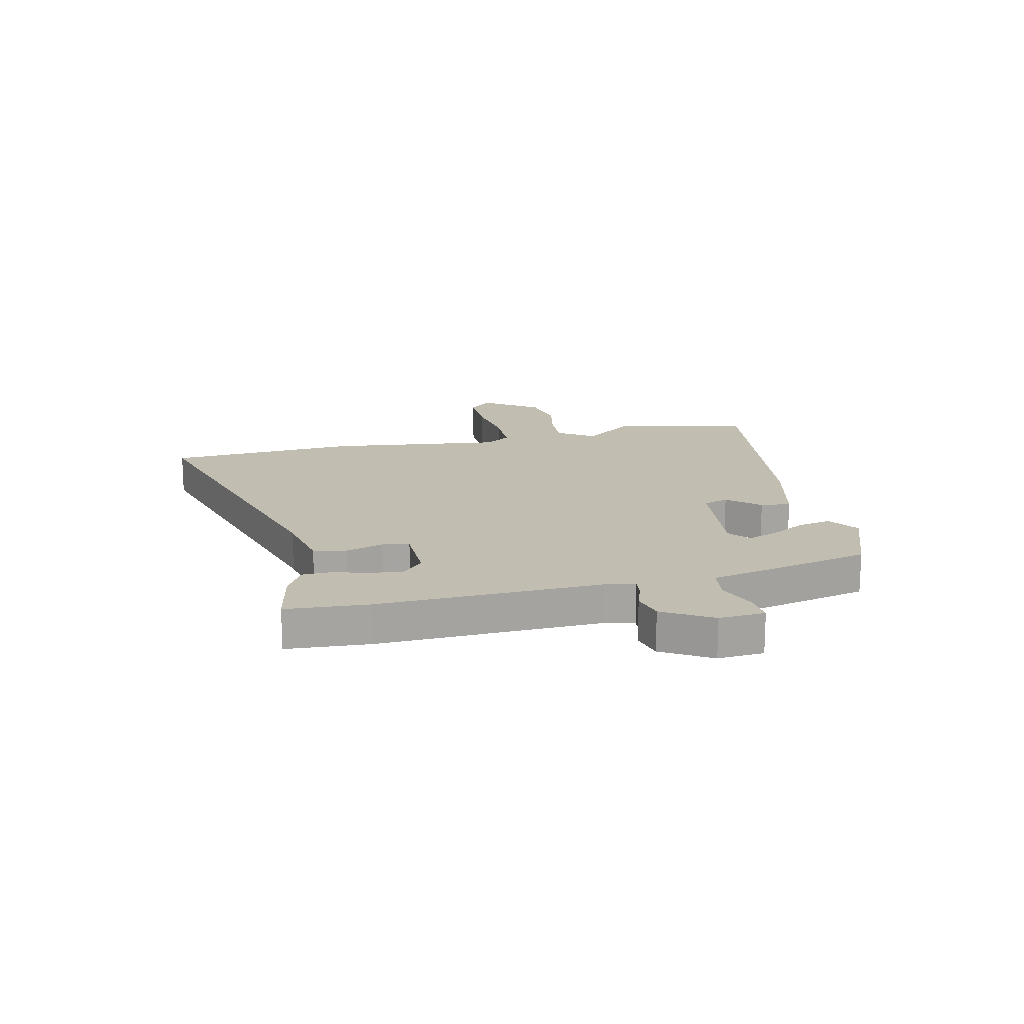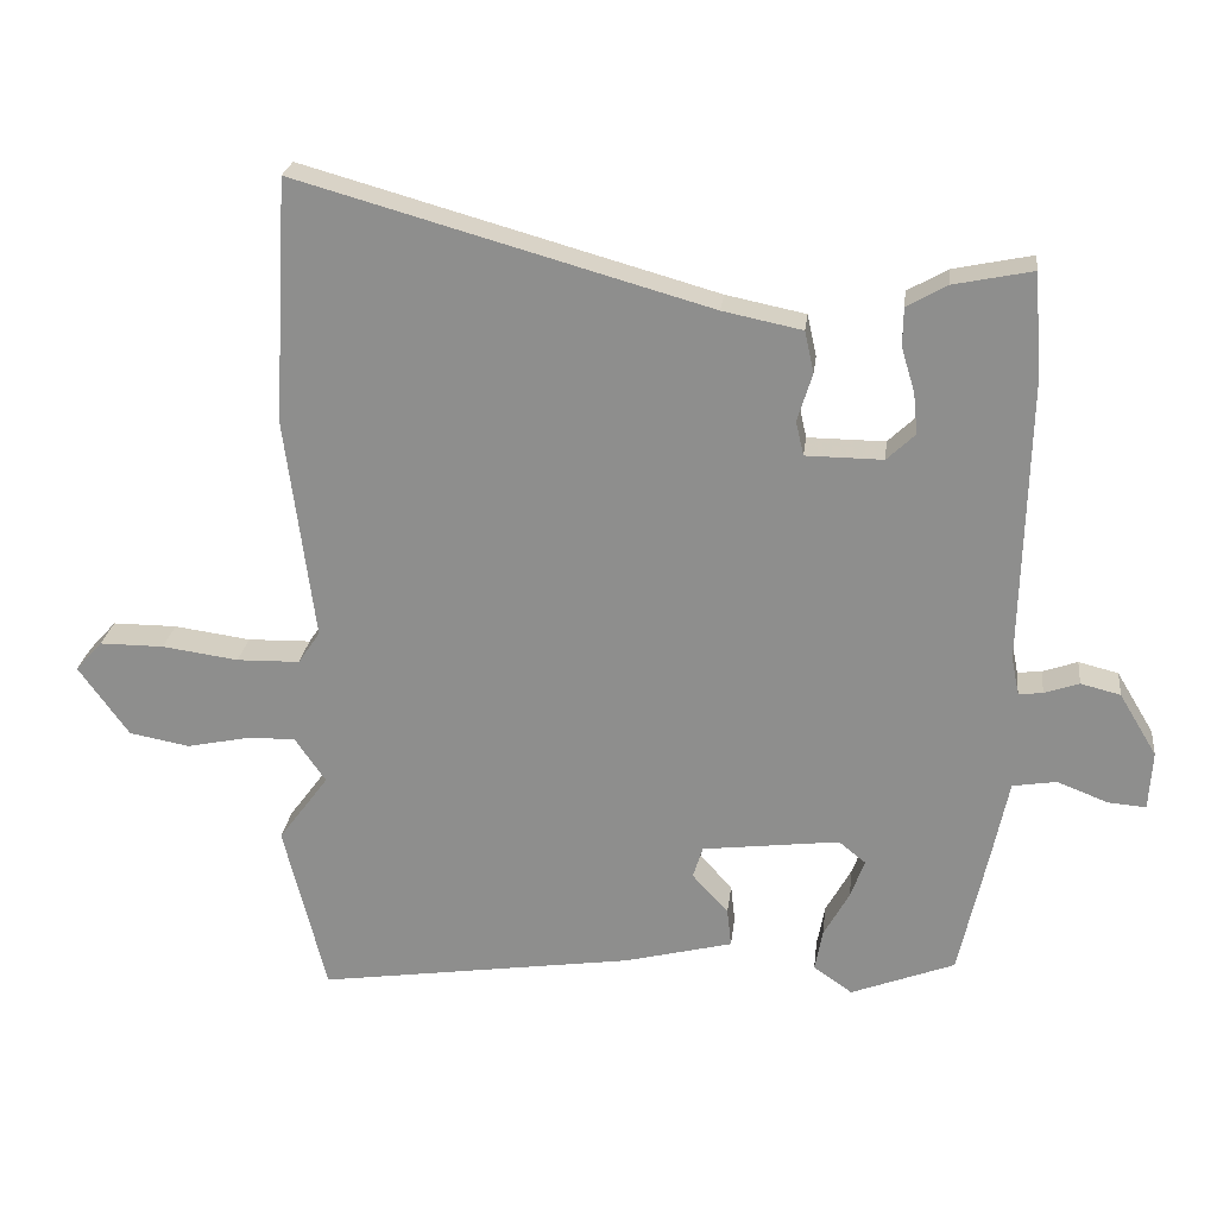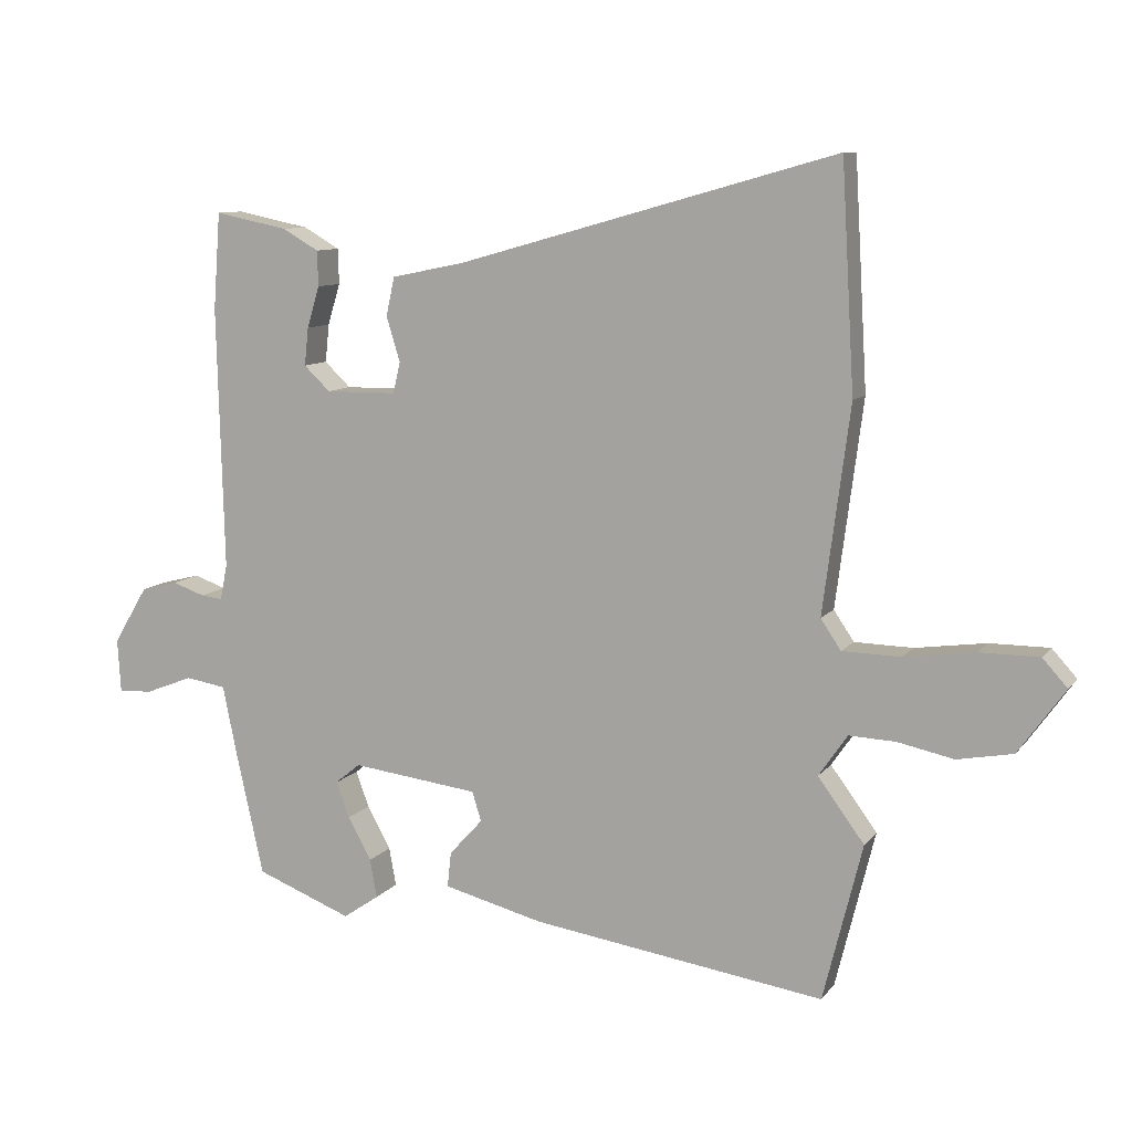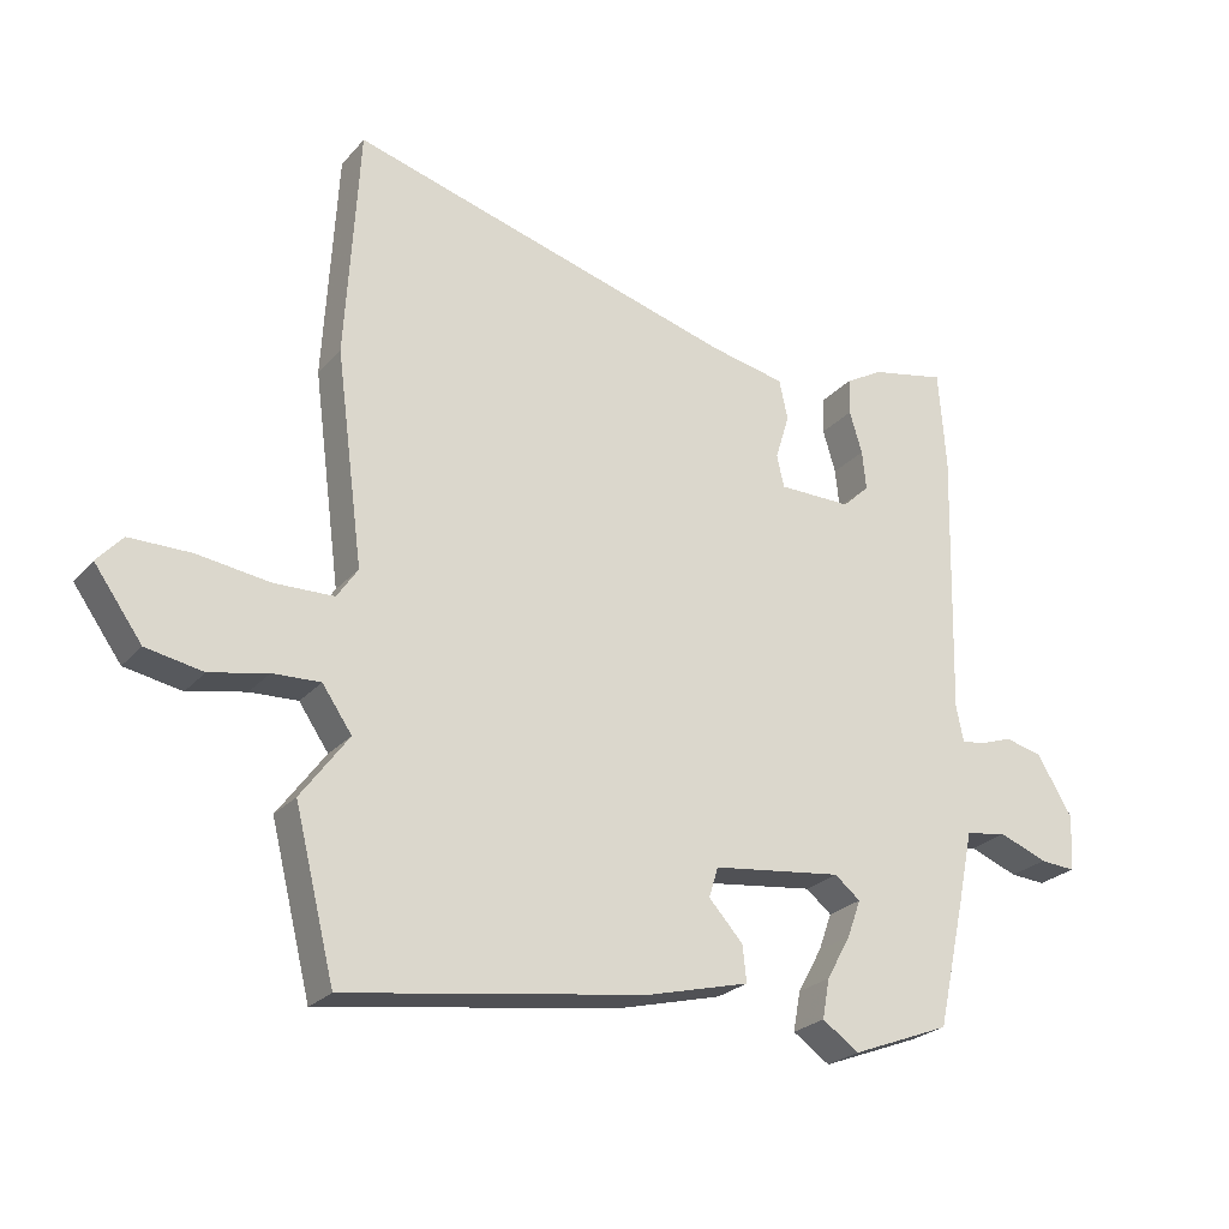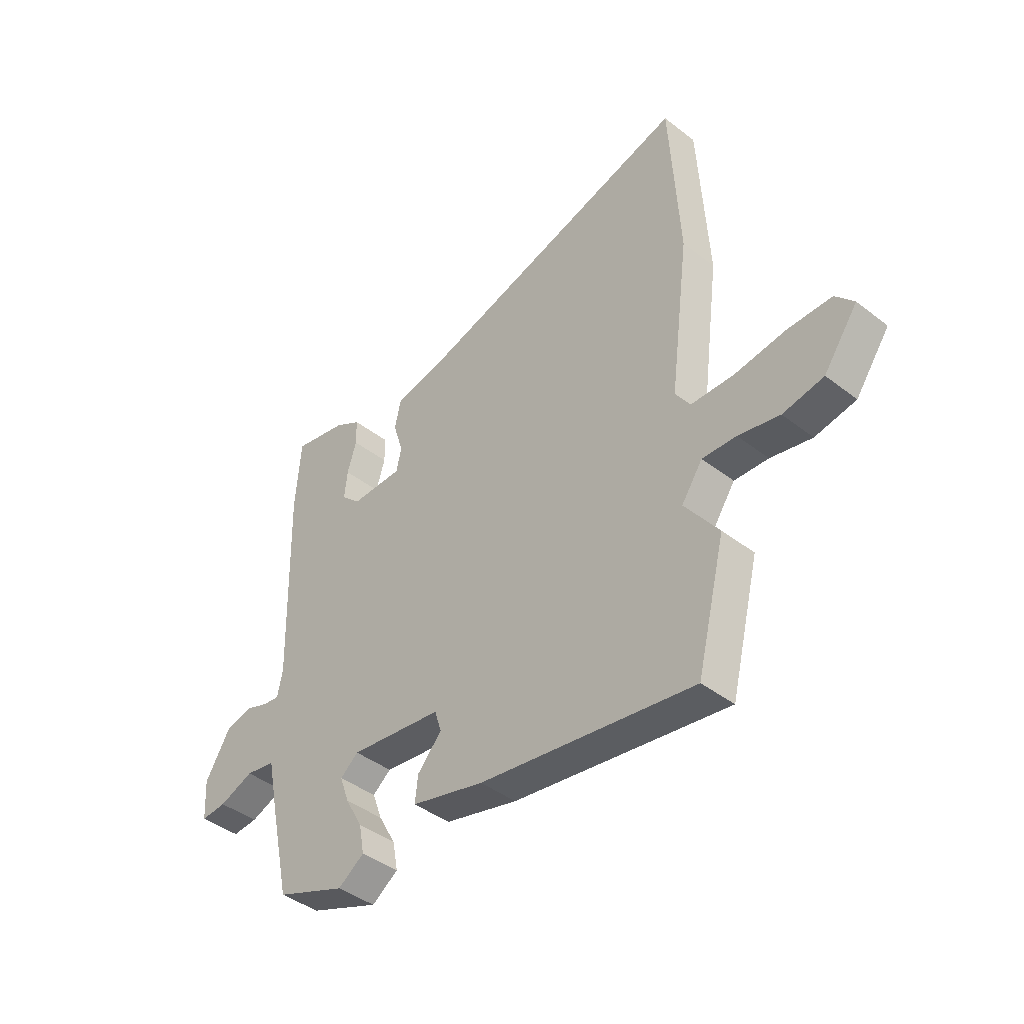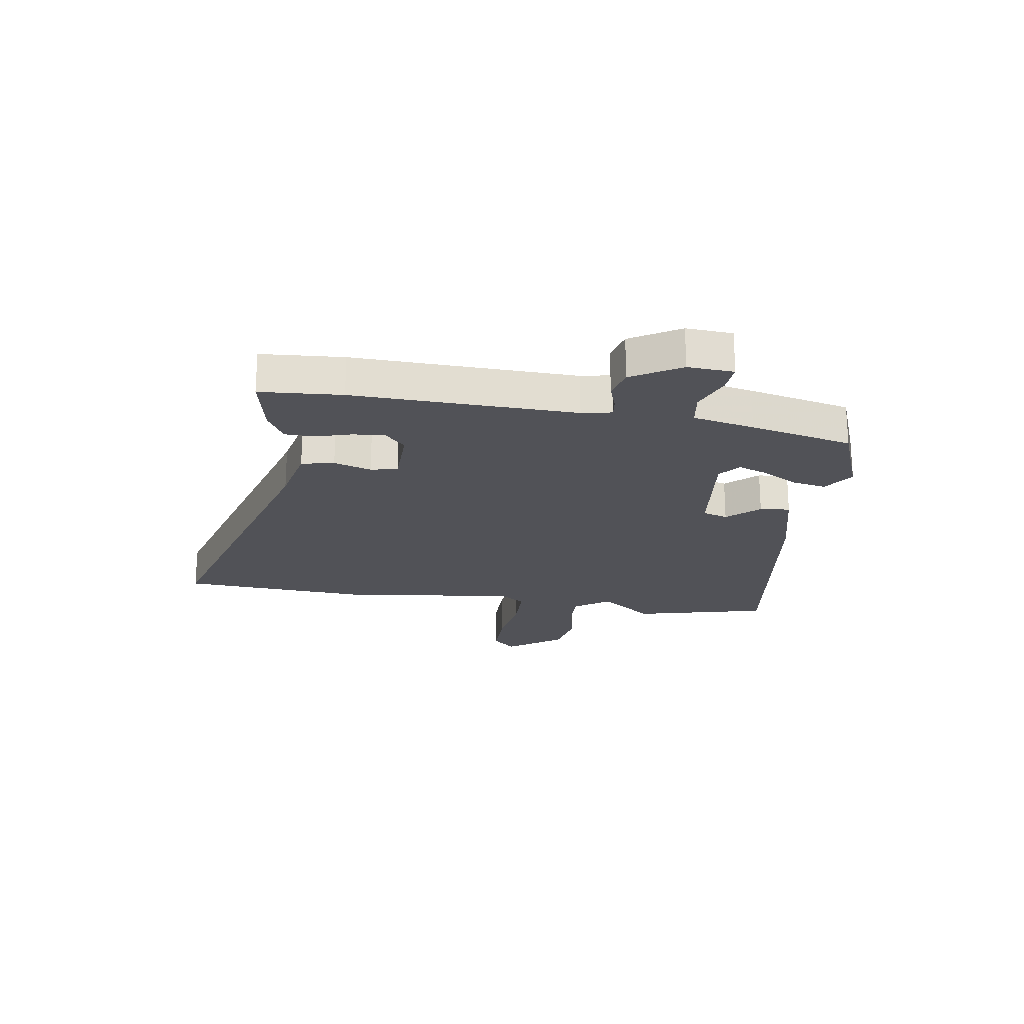
<metadata>
{"format":"obj","ext":"obj","renderer":"f3d","projection":"perspective","resolution":1024,"background":"white","views":[{"elev":16.9,"azim":76.8,"up":"+Y"},{"elev":24.1,"azim":6.8,"up":"+Z"},{"elev":9.7,"azim":-158.4,"up":"+Z"},{"elev":-24.6,"azim":-30.7,"up":"+Z"},{"elev":-42.1,"azim":-132.9,"up":"+Z"},{"elev":-21.5,"azim":81.0,"up":"+Y"}]}
</metadata>
<code>
v -0.481 0.07 -0.578
v -0.541 0.07 -0.337
v -0.47 0.07 -0.241
v -0.514 0.07 -0.177
v -0.585 0.07 -0.18
v -0.671 0.07 -0.198
v -0.756 0.07 -0.182
v -0.827 0.07 -0.083
v -0.789 0.07 -0.041
v -0.698 0.07 -0.041
v -0.59 0.07 -0.056
v -0.501 0.07 -0.054
v -0.47 0.07 -0.008
v -0.511 0.07 0.307
v -0.491 0.07 0.651
v 0.088 0.07 0.488
v 0.2 0.07 0.465
v 0.213 0.07 0.406
v 0.192 0.07 0.338
v 0.203 0.07 0.29
v 0.312 0.07 0.289
v 0.352 0.07 0.327
v 0.346 0.07 0.385
v 0.327 0.07 0.448
v 0.328 0.07 0.502
v 0.384 0.07 0.534
v 0.496 0.07 0.557
v 0.507 0.07 0.409
v 0.497 0.07 0.007
v 0.508 0.07 -0.047
v 0.542 0.07 -0.043
v 0.591 0.07 -0.026
v 0.647 0.07 -0.04
v 0.7 0.07 -0.128
v 0.695 0.07 -0.211
v 0.642 0.07 -0.207
v 0.57 0.07 -0.179
v 0.508 0.07 -0.189
v 0.485 0.07 -0.3
v 0.444 0.07 -0.485
v 0.297 0.07 -0.542
v 0.242 0.07 -0.504
v 0.253 0.07 -0.445
v 0.289 0.07 -0.38
v 0.309 0.07 -0.325
v 0.271 0.07 -0.294
v 0.077 0.07 -0.318
v 0.063 0.07 -0.363
v 0.114 0.07 -0.419
v 0.12 0.07 -0.473
v -0.033 0.07 -0.512
v -0.481 0 -0.578
v -0.541 0 -0.337
v -0.47 0 -0.241
v -0.514 0 -0.177
v -0.585 0 -0.18
v -0.671 0 -0.198
v -0.756 0 -0.182
v -0.827 0 -0.083
v -0.789 0 -0.041
v -0.698 0 -0.041
v -0.59 0 -0.056
v -0.501 0 -0.054
v -0.47 0 -0.008
v -0.511 0 0.307
v -0.491 0 0.651
v 0.088 0 0.488
v 0.2 0 0.465
v 0.213 0 0.406
v 0.192 0 0.338
v 0.203 0 0.29
v 0.312 0 0.289
v 0.352 0 0.327
v 0.346 0 0.385
v 0.327 0 0.448
v 0.328 0 0.502
v 0.384 0 0.534
v 0.496 0 0.557
v 0.507 0 0.409
v 0.497 0 0.007
v 0.508 0 -0.047
v 0.542 0 -0.043
v 0.591 0 -0.026
v 0.647 0 -0.04
v 0.7 0 -0.128
v 0.695 0 -0.211
v 0.642 0 -0.207
v 0.57 0 -0.179
v 0.508 0 -0.189
v 0.485 0 -0.3
v 0.444 0 -0.485
v 0.297 0 -0.542
v 0.242 0 -0.504
v 0.253 0 -0.445
v 0.289 0 -0.38
v 0.309 0 -0.325
v 0.271 0 -0.294
v 0.077 0 -0.318
v 0.063 0 -0.363
v 0.114 0 -0.419
v 0.12 0 -0.473
v -0.033 0 -0.512
f 48 49 50 51
f 47 48 51 1
f 41 42 43 44
f 41 44 45
f 38 39 40 41
f 38 41 45
f 34 35 36 37
f 34 37 38
f 31 32 33 34
f 30 31 34 38
f 29 30 38 45
f 23 24 25 26
f 22 23 26 27
f 16 17 18 19
f 16 19 20
f 13 14 15 16
f 12 13 16 20
f 8 9 10 11
f 8 11 12
f 5 6 7 8
f 4 5 8 12
f 3 4 12 20
f 47 1 2 3
f 46 47 3 20
f 45 46 20 21
f 29 45 21 22
f 22 27 28 29
f 102 101 100 99
f 52 102 99 98
f 95 94 93 92
f 96 95 92
f 92 91 90 89
f 96 92 89
f 88 87 86 85
f 89 88 85
f 85 84 83 82
f 89 85 82 81
f 96 89 81 80
f 77 76 75 74
f 78 77 74 73
f 70 69 68 67
f 71 70 67
f 67 66 65 64
f 71 67 64 63
f 62 61 60 59
f 63 62 59
f 59 58 57 56
f 63 59 56 55
f 71 63 55 54
f 54 53 52 98
f 71 54 98 97
f 72 71 97 96
f 73 72 96 80
f 80 79 78 73
f 1 52 53 2
f 2 53 54 3
f 3 54 55 4
f 4 55 56 5
f 5 56 57 6
f 6 57 58 7
f 7 58 59 8
f 8 59 60 9
f 9 60 61 10
f 10 61 62 11
f 11 62 63 12
f 12 63 64 13
f 13 64 65 14
f 14 65 66 15
f 15 66 67 16
f 16 67 68 17
f 17 68 69 18
f 18 69 70 19
f 19 70 71 20
f 20 71 72 21
f 21 72 73 22
f 22 73 74 23
f 23 74 75 24
f 24 75 76 25
f 25 76 77 26
f 26 77 78 27
f 27 78 79 28
f 28 79 80 29
f 29 80 81 30
f 30 81 82 31
f 31 82 83 32
f 32 83 84 33
f 33 84 85 34
f 34 85 86 35
f 35 86 87 36
f 36 87 88 37
f 37 88 89 38
f 38 89 90 39
f 39 90 91 40
f 40 91 92 41
f 41 92 93 42
f 42 93 94 43
f 43 94 95 44
f 44 95 96 45
f 45 96 97 46
f 46 97 98 47
f 47 98 99 48
f 48 99 100 49
f 49 100 101 50
f 50 101 102 51
f 51 102 52 1

</code>
